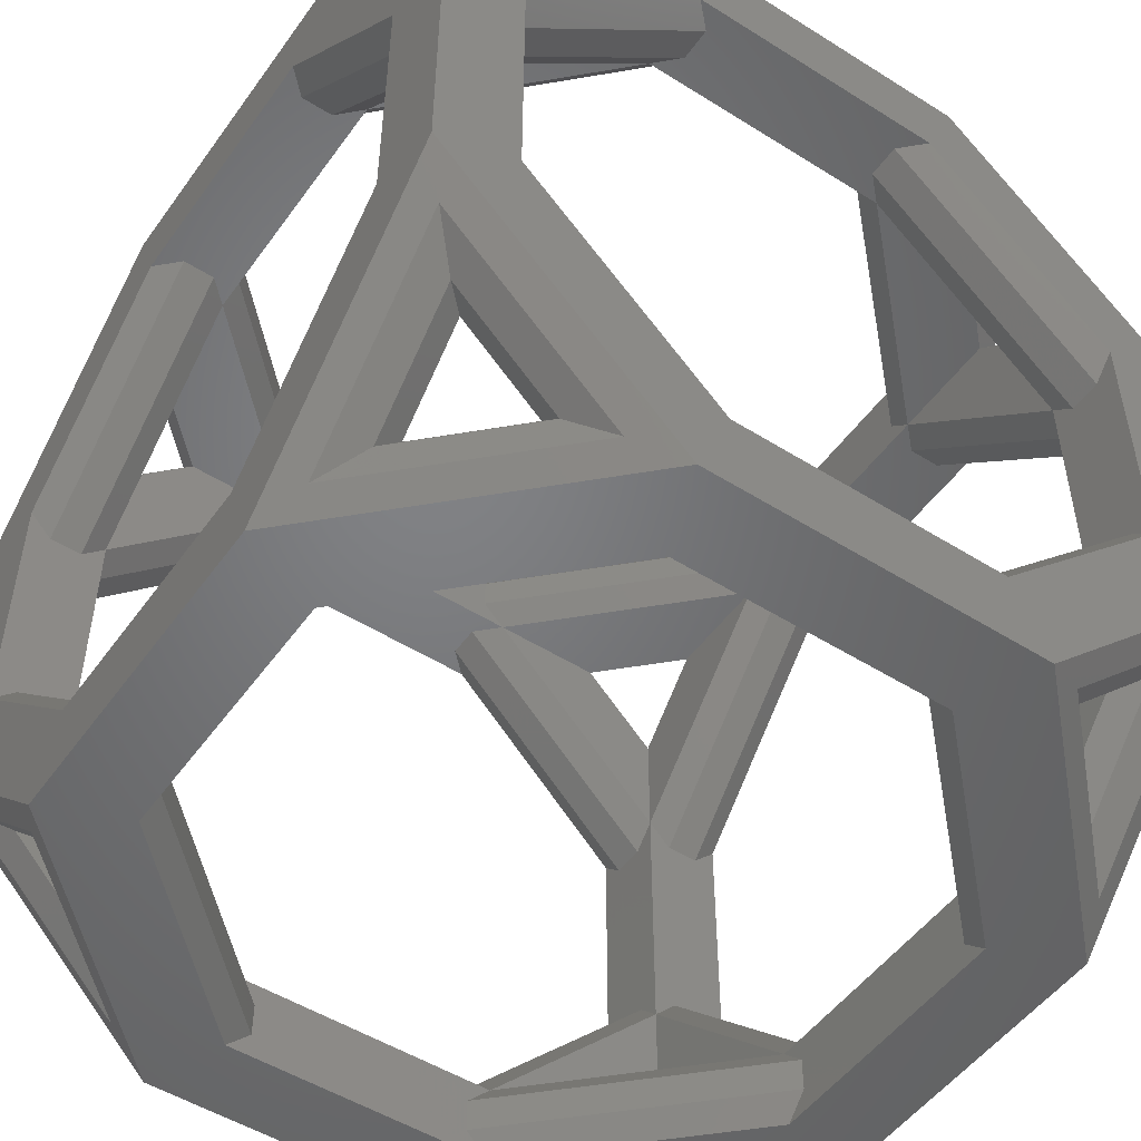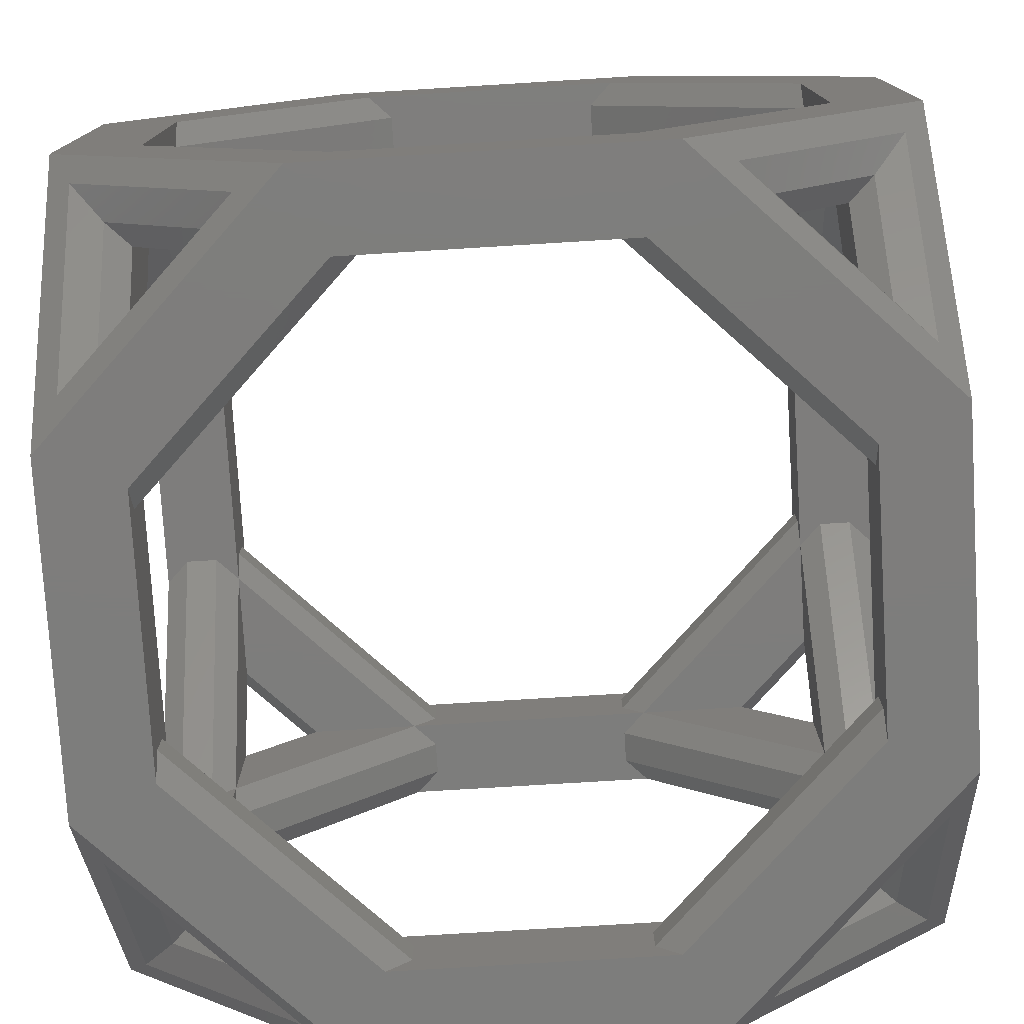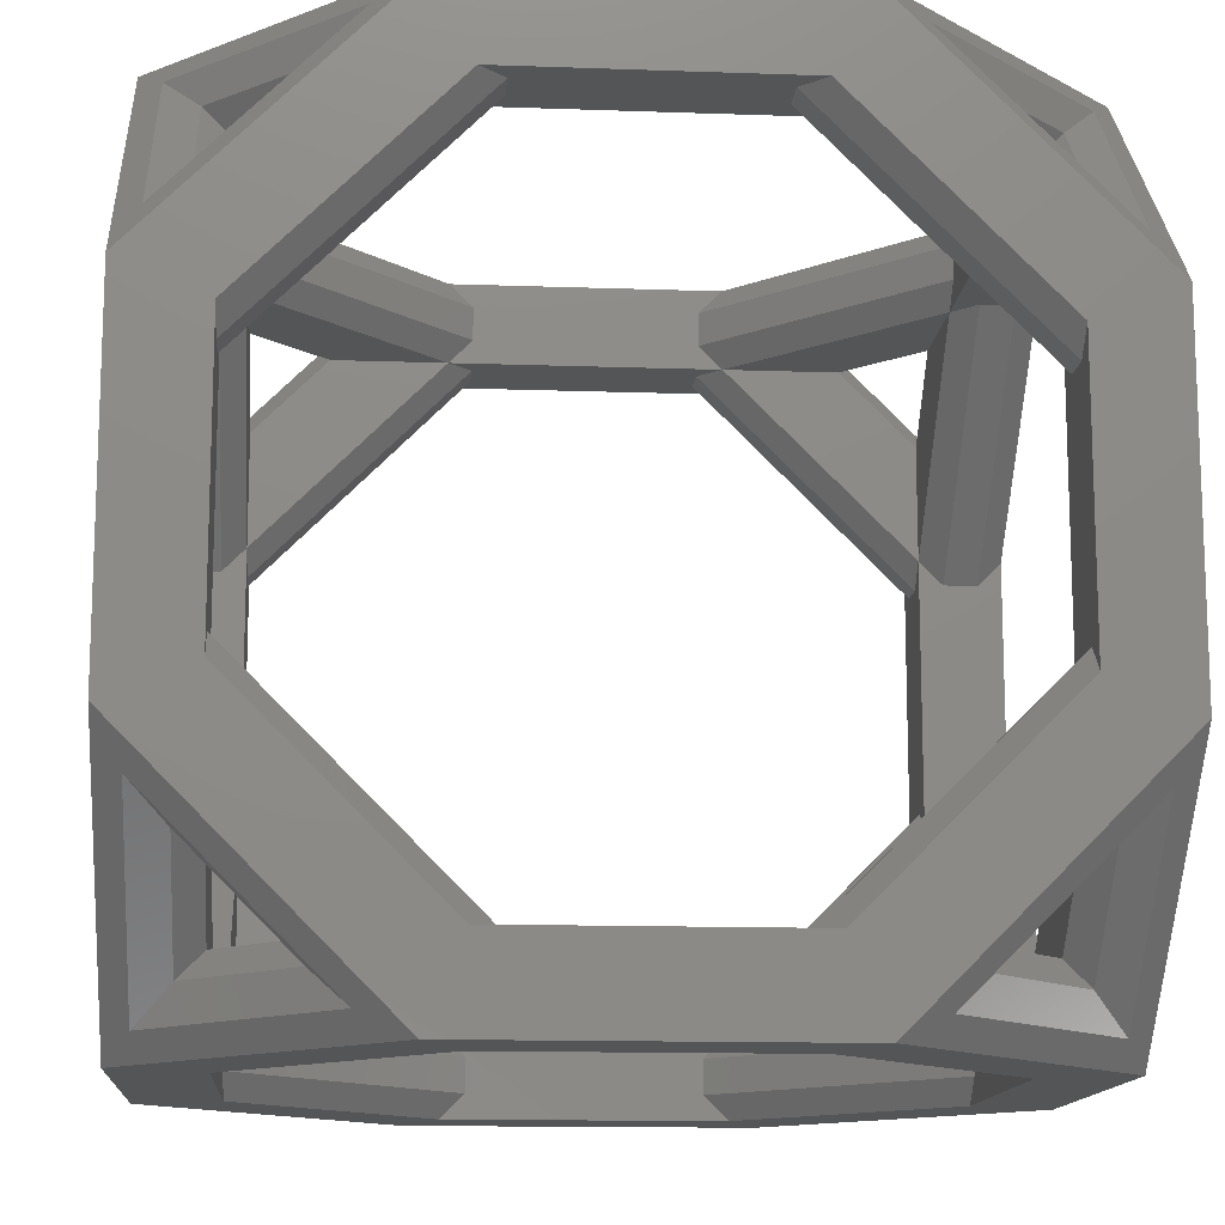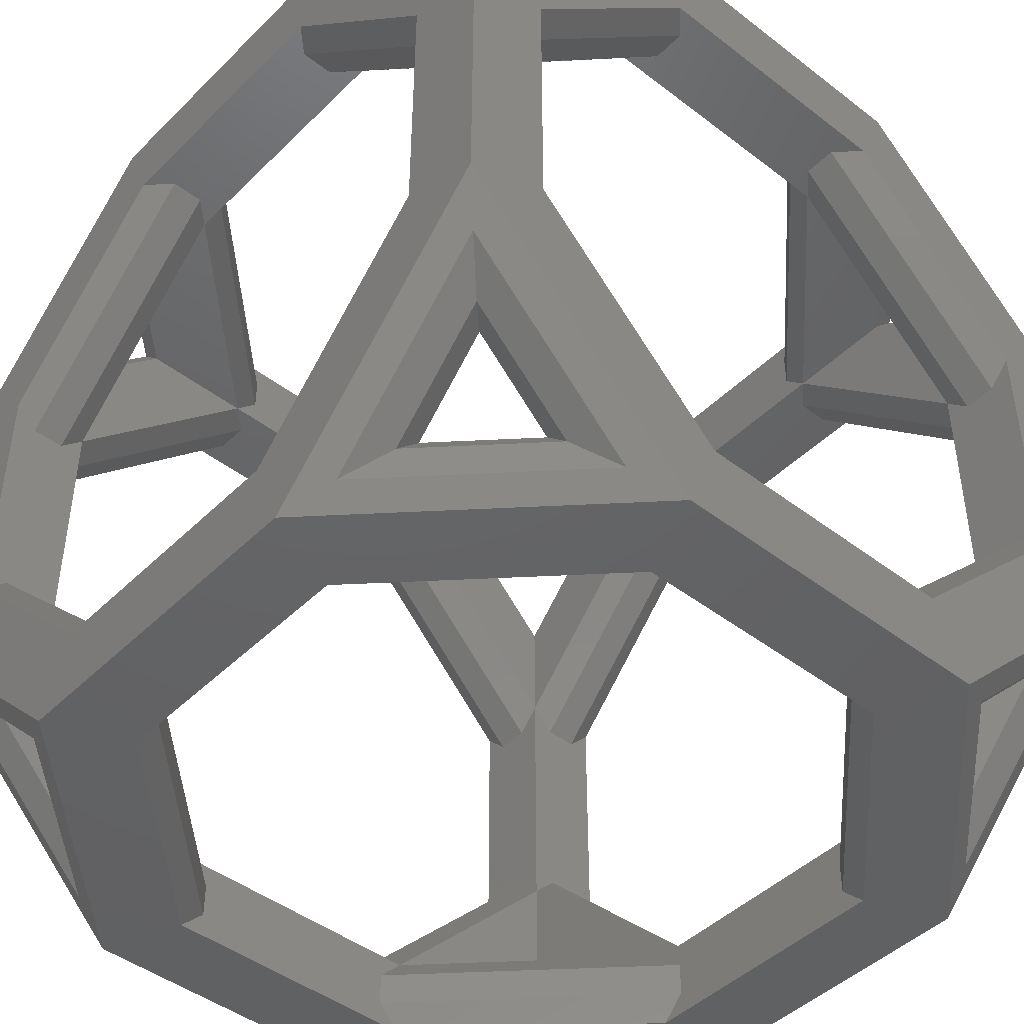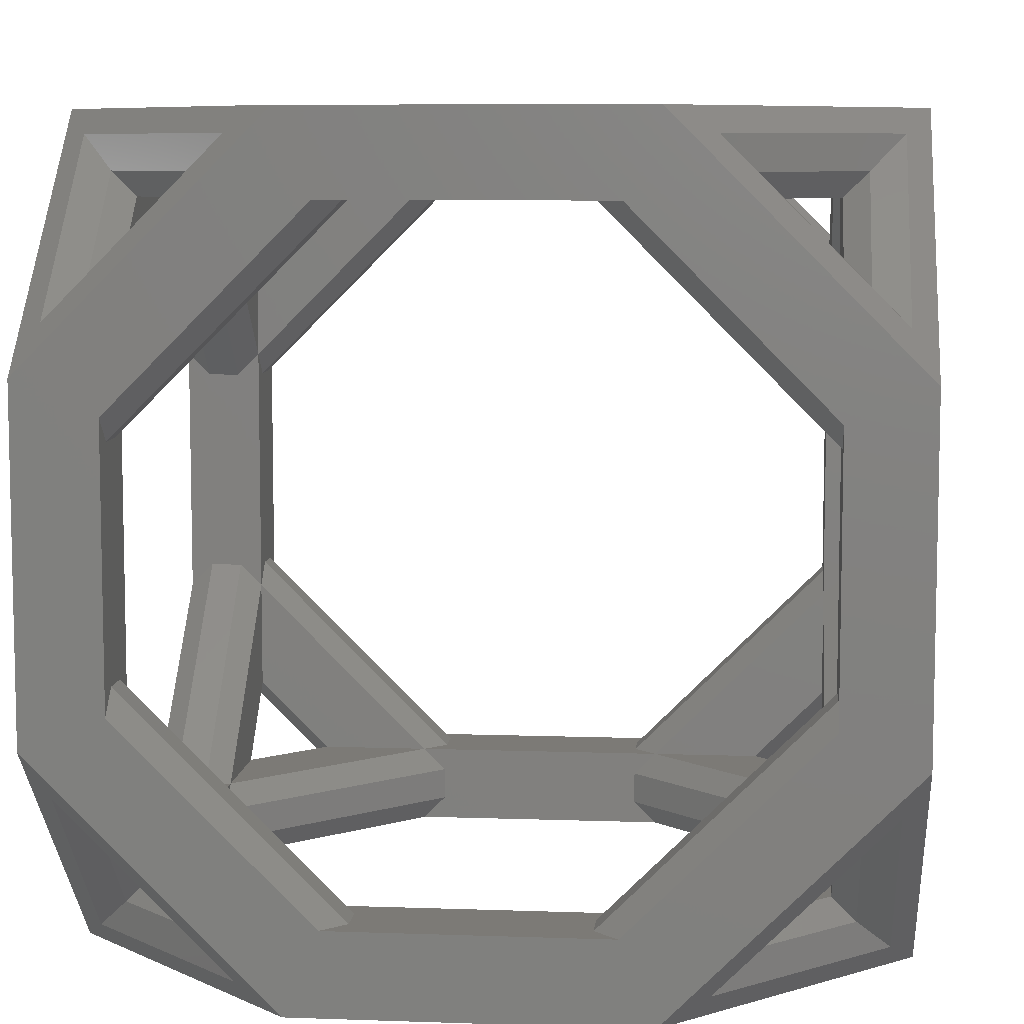
<metadata>
{"format":"stl","ext":"stl","renderer":"f3d","projection":"perspective","resolution":1024,"background":"white","views":[{"elev":-50.8,"azim":55.5,"up":"+Y"},{"elev":-77.0,"azim":3.5,"up":"+Z"},{"elev":-13.4,"azim":175.4,"up":"+Z"},{"elev":-45.3,"azim":138.4,"up":"+Y"},{"elev":7.8,"azim":-174.4,"up":"+Y"}]}
</metadata>
<code>
# stl→obj: 264 verts, 576 faces
v 15 -6.213 0
v 12 -4.971 0
v 15 6.213 0
v 6.213 -15 0
v 4.971 -12 0
v -4.971 -12 0
v -6.213 -15 0
v -12 -4.971 0
v -15 -6.213 0
v -12 4.971 0
v 12 4.971 0
v 6.213 15 0
v 4.971 12 0
v -4.971 12 0
v -6.213 15 0
v -15 6.213 0
v -12.88 4.092 3
v -12 -4.971 3
v -12 4.971 3
v -12.88 -4.092 3
v -14.12 4.092 3
v -14.12 -4.092 3
v -15 4.971 3
v -15 -4.971 3
v -15 15 8.787
v -15 12 10.03
v -15 15 21.21
v -15 -12 10.03
v -15 -15 8.787
v -15 -12 19.97
v -15 12 19.97
v -15 6.213 30
v -15 4.971 27
v -15 -4.971 27
v -15 -6.213 30
v -15 -15 21.21
v -12 14.12 19.09
v -12 15 10.03
v -12 15 19.97
v -12 14.12 10.91
v -12 12.88 19.09
v -12 12.88 10.91
v -12 12 19.97
v -12 12 10.03
v -12 4.092 2.121
v -12 -4.092 2.121
v -12 4.092 0.8787
v -12 -4.092 0.8787
v -12 9.213 3
v -12 12 5.787
v 4.092 -12.88 3
v -4.092 -12.88 3
v 4.092 -14.12 3
v 4.971 -12 3
v -4.971 -12 3
v -4.092 -14.12 3
v 4.971 -15 3
v -4.971 -15 3
v -6.213 -15 30
v -4.971 -15 27
v 6.213 -15 30
v -12 -15 19.97
v -12 -15 10.03
v 4.971 -15 27
v 15 -15 21.21
v 12 -15 19.97
v 12 -15 10.03
v 15 -15 8.787
v 4.092 -12 29.12
v -4.971 -12 30
v 4.971 -12 30
v -4.092 -12 29.12
v 4.092 -12 27.88
v -4.092 -12 27.88
v 4.971 -12 27
v -4.971 -12 27
v -12.88 -12 19.09
v -12.88 -12 10.91
v -14.12 -12 19.09
v -12 -12 19.97
v -12 -12 10.03
v -14.12 -12 10.91
v 4.092 -12 2.121
v -4.092 -12 2.121
v 4.092 -12 0.8787
v -4.092 -12 0.8787
v -12 -12 24.21
v -9.213 -12 27
v -12 -12 5.787
v -9.213 -12 3
v 12 4.092 27.88
v 12 -4.092 27.88
v 12 4.092 29.12
v 12 4.971 27
v 12 -4.971 27
v 12 -4.092 29.12
v 12 4.971 30
v 12 -4.971 30
v 12 -12.88 10.91
v 12 -12 19.97
v 12 -12 10.03
v 12 -12.88 19.09
v 12 -14.12 10.91
v 12 -14.12 19.09
v 12 4.092 0.8787
v 12 -4.092 0.8787
v 12 4.092 2.121
v 12 -4.092 2.121
v 12 4.971 3
v 12 -4.971 3
v 12 -9.213 27
v 12 -12 24.21
v 12 -12 5.787
v 12 -9.213 3
v 14.12 4.092 3
v 15 -4.971 3
v 15 4.971 3
v 14.12 -4.092 3
v 12.88 4.092 3
v 12.88 -4.092 3
v 15 15 21.21
v 15 12 19.97
v 15 15 8.787
v 15 6.213 30
v 15 4.971 27
v 15 -4.971 27
v 15 -6.213 30
v 15 -12 19.97
v 15 -12 10.03
v 15 12 10.03
v 6.213 15 30
v 4.971 15 27
v -6.213 15 30
v 12 15 19.97
v 12 15 10.03
v 4.971 15 3
v -4.971 15 3
v -4.971 15 27
v 4.092 14.12 3
v -4.092 14.12 3
v 4.092 12.88 3
v -4.092 12.88 3
v 4.971 12 3
v -4.971 12 3
v 12.88 12 19.09
v 12.88 12 10.91
v 14.12 12 19.09
v 12 12 19.97
v 12 12 10.03
v 14.12 12 10.91
v -4.092 12 29.12
v 4.971 12 30
v -4.971 12 30
v 4.092 12 29.12
v -4.092 12 27.88
v 4.092 12 27.88
v -4.971 12 27
v 4.971 12 27
v -4.092 12 2.121
v 4.092 12 2.121
v -4.092 12 0.8787
v 4.092 12 0.8787
v 12 12 24.21
v 9.213 12 27
v 12 12 5.787
v 9.213 12 3
v -14.12 12 19.09
v -14.12 12 10.91
v -12.88 12 19.09
v -12.88 12 10.91
v -12.88 -4.092 27
v -12 4.971 27
v -12 -4.971 27
v -12.88 4.092 27
v -14.12 -4.092 27
v -14.12 4.092 27
v 4.092 12.88 27
v -4.092 12.88 27
v 4.092 14.12 27
v -4.092 14.12 27
v -9.213 12 27
v -12 9.213 27
v -12 -9.213 27
v -12 4.971 30
v -12 -4.971 30
v -12 4.092 29.12
v -12 -4.092 29.12
v -12 4.092 27.88
v -12 -4.092 27.88
v -12 -12.88 19.09
v -12 -12.88 10.91
v -12 -14.12 19.09
v -12 -14.12 10.91
v -12.88 9.213 2.121
v -14.12 14.12 7.029
v -12.88 12.88 5.787
v -14.12 7.971 0.8787
v -4.092 -12.88 27
v -14.12 -14.12 22.97
v -9.213 -12.88 27.88
v -12.88 -12.88 24.21
v -7.971 -14.12 29.12
v -4.092 -14.12 27
v 4.092 -14.12 27
v 4.092 -12.88 27
v 9.213 -12 27
v 14.12 -12 19.09
v 14.12 -12 10.91
v 12.88 -12 19.09
v 12.88 -12 10.91
v -12.88 -12.88 5.787
v -9.213 -12.88 2.121
v -14.12 -14.12 7.029
v -7.971 -14.12 0.8787
v 12.88 -4.092 27
v 14.12 -4.092 27
v 12.88 -9.213 27.88
v 12.88 -12.88 24.21
v 14.12 -7.971 29.12
v 14.12 -14.12 22.97
v 14.12 4.092 27
v 12.88 4.092 27
v 12 9.213 27
v 12 14.12 10.91
v 12 14.12 19.09
v 12 12.88 10.91
v 12 12.88 19.09
v 12.88 -9.213 2.121
v 12.88 -12.88 5.787
v 14.12 -14.12 7.029
v 14.12 -7.971 0.8787
v 12.88 12.88 24.21
v 9.213 12.88 27.88
v 14.12 14.12 22.97
v 7.971 14.12 29.12
v -9.213 12 3
v -9.213 12.88 2.121
v -7.971 14.12 0.8787
v 14.12 14.12 7.029
v 7.971 14.12 0.8787
v 12.88 12.88 5.787
v 9.213 12.88 2.121
v 14.12 7.971 29.12
v 12.88 9.213 27.88
v 9.213 -12.88 27.88
v 7.971 -14.12 29.12
v -14.12 -7.971 29.12
v -12.88 -9.213 27.88
v -14.12 7.971 29.12
v -7.971 14.12 29.12
v -12.88 9.213 27.88
v -9.213 12.88 27.88
v -14.12 -7.971 0.8787
v -12.88 -9.213 2.121
v -12 -9.213 3
v 9.213 -12.88 2.121
v 7.971 -14.12 0.8787
v 9.213 -12 3
v 12.88 9.213 2.121
v 12 9.213 3
v 14.12 7.971 0.8787
v -12.88 12.88 24.21
v -12 12 24.21
v -14.12 14.12 22.97
f 1 2 3
f 4 2 1
f 4 5 2
f 4 6 5
f 7 6 4
f 7 8 6
f 8 9 10
f 9 8 7
f 11 3 2
f 11 12 3
f 13 12 11
f 14 12 13
f 14 15 12
f 10 15 14
f 10 16 15
f 16 10 9
f 17 18 19
f 17 20 18
f 21 20 17
f 21 22 20
f 23 22 21
f 22 23 24
f 25 26 27
f 16 26 25
f 16 23 26
f 16 24 23
f 9 24 16
f 9 28 24
f 28 29 30
f 29 28 9
f 31 27 26
f 31 32 27
f 33 32 31
f 34 32 33
f 34 35 32
f 30 35 34
f 30 36 35
f 36 30 29
f 37 38 39
f 37 40 38
f 41 40 37
f 41 42 40
f 43 42 41
f 42 43 44
f 45 46 47
f 19 46 45
f 46 19 18
f 48 47 46
f 47 48 10
f 10 48 8
f 44 49 50
f 49 44 19
f 51 52 53
f 54 52 51
f 52 54 55
f 56 53 52
f 53 56 57
f 57 56 58
f 59 60 61
f 36 60 59
f 36 62 60
f 36 63 62
f 29 63 36
f 29 58 63
f 58 7 57
f 7 58 29
f 64 61 60
f 64 65 61
f 66 65 64
f 67 65 66
f 67 68 65
f 57 68 67
f 57 4 68
f 4 57 7
f 69 70 71
f 69 72 70
f 73 72 69
f 73 74 72
f 75 74 73
f 74 75 76
f 77 78 79
f 80 78 77
f 78 80 81
f 82 79 78
f 79 82 30
f 30 82 28
f 83 55 54
f 83 84 55
f 85 84 83
f 85 86 84
f 5 86 85
f 86 5 6
f 76 87 88
f 87 76 80
f 55 89 81
f 89 55 90
f 91 92 93
f 94 92 91
f 92 94 95
f 96 93 92
f 93 96 97
f 97 96 98
f 99 100 101
f 99 102 100
f 103 102 99
f 103 104 102
f 67 104 103
f 104 67 66
f 105 106 107
f 11 106 105
f 106 11 2
f 108 107 106
f 107 108 109
f 109 108 110
f 100 111 95
f 111 100 112
f 113 110 114
f 110 113 101
f 115 116 117
f 115 118 116
f 119 118 115
f 119 120 118
f 109 120 119
f 120 109 110
f 121 122 123
f 124 122 121
f 124 125 122
f 124 126 125
f 127 126 124
f 127 128 126
f 128 65 129
f 65 128 127
f 130 123 122
f 130 3 123
f 117 3 130
f 116 3 117
f 116 1 3
f 129 1 116
f 129 68 1
f 68 129 65
f 131 132 133
f 121 132 131
f 121 134 132
f 121 135 134
f 123 135 121
f 123 136 135
f 136 12 137
f 12 136 123
f 138 133 132
f 138 27 133
f 39 27 138
f 38 27 39
f 38 25 27
f 137 25 38
f 137 15 25
f 15 137 12
f 139 140 141
f 136 140 139
f 140 136 137
f 142 141 140
f 141 142 143
f 143 142 144
f 145 146 147
f 148 146 145
f 146 148 149
f 150 147 146
f 147 150 122
f 122 150 130
f 151 152 153
f 151 154 152
f 155 154 151
f 155 156 154
f 157 156 155
f 156 157 158
f 159 143 144
f 159 160 143
f 161 160 159
f 161 162 160
f 14 162 161
f 162 14 13
f 158 163 164
f 163 158 148
f 143 165 149
f 165 143 166
f 167 168 169
f 31 168 167
f 168 31 26
f 170 169 168
f 169 170 43
f 43 170 44
f 171 172 173
f 171 174 172
f 175 174 171
f 175 176 174
f 34 176 175
f 176 34 33
f 177 178 179
f 158 178 177
f 178 158 157
f 180 179 178
f 179 180 132
f 132 180 138
f 172 181 157
f 181 172 182
f 183 76 88
f 76 183 173
f 124 97 127
f 131 97 124
f 131 152 97
f 131 153 152
f 133 153 131
f 133 184 153
f 184 32 185
f 32 184 133
f 98 127 97
f 98 61 127
f 71 61 98
f 70 61 71
f 70 59 61
f 185 59 70
f 185 35 59
f 35 185 32
f 186 187 188
f 184 187 186
f 187 184 185
f 189 188 187
f 188 189 172
f 172 189 173
f 190 81 80
f 190 191 81
f 192 191 190
f 192 193 191
f 62 193 192
f 193 62 63
f 194 195 196
f 195 194 197
f 21 26 23
f 26 21 168
f 21 170 168
f 170 21 17
f 49 196 50
f 196 49 194
f 170 19 44
f 19 170 17
f 16 195 197
f 195 16 25
f 198 80 76
f 80 198 190
f 199 200 201
f 200 199 202
f 62 203 60
f 203 62 192
f 201 88 87
f 88 201 200
f 203 190 198
f 190 203 192
f 59 199 36
f 199 59 202
f 204 203 205
f 64 203 204
f 203 64 60
f 198 205 203
f 205 198 75
f 75 198 76
f 206 95 111
f 95 206 75
f 207 208 209
f 128 208 207
f 208 128 129
f 210 209 208
f 209 210 100
f 100 210 101
f 63 56 193
f 56 63 58
f 211 90 212
f 90 211 89
f 7 213 214
f 213 7 29
f 214 211 212
f 211 214 213
f 193 52 191
f 52 193 56
f 52 81 191
f 81 52 55
f 207 215 216
f 215 207 209
f 112 217 111
f 217 112 218
f 218 219 217
f 219 218 220
f 128 216 126
f 216 128 207
f 220 127 219
f 127 220 65
f 209 95 215
f 95 209 100
f 216 125 126
f 216 221 125
f 215 221 216
f 215 222 221
f 95 222 215
f 222 95 94
f 94 164 223
f 164 94 158
f 224 134 135
f 224 225 134
f 226 225 224
f 226 227 225
f 149 227 226
f 227 149 148
f 228 113 114
f 113 228 229
f 101 120 110
f 120 101 210
f 118 129 116
f 129 118 208
f 118 210 208
f 210 118 120
f 1 230 231
f 230 1 68
f 228 230 229
f 230 228 231
f 179 134 225
f 134 179 132
f 164 232 233
f 232 164 163
f 177 148 158
f 148 177 227
f 227 179 225
f 179 227 177
f 233 234 235
f 234 233 232
f 234 131 235
f 131 234 121
f 236 196 237
f 196 236 50
f 19 159 144
f 159 19 45
f 144 42 44
f 42 144 142
f 140 38 40
f 38 140 137
f 195 15 238
f 15 195 25
f 236 44 50
f 44 236 144
f 237 195 238
f 195 237 196
f 42 140 40
f 140 42 142
f 161 10 14
f 10 161 47
f 239 12 123
f 12 239 240
f 166 241 165
f 241 166 242
f 139 135 136
f 135 139 224
f 241 240 239
f 240 241 242
f 141 224 139
f 224 141 226
f 141 149 226
f 149 141 143
f 131 243 235
f 243 131 124
f 91 158 94
f 158 91 156
f 244 164 233
f 164 244 223
f 235 244 233
f 244 235 243
f 154 97 152
f 97 154 93
f 91 154 156
f 154 91 93
f 219 245 217
f 245 219 246
f 69 98 96
f 98 69 71
f 75 92 95
f 92 75 73
f 61 219 127
f 219 61 246
f 217 206 111
f 206 217 245
f 73 96 92
f 96 73 69
f 173 74 76
f 74 173 189
f 72 189 187
f 189 72 74
f 59 247 202
f 247 59 35
f 72 185 70
f 185 72 187
f 88 248 183
f 248 88 200
f 200 247 248
f 247 200 202
f 249 133 250
f 133 249 32
f 184 151 153
f 151 184 186
f 251 250 252
f 250 251 249
f 251 181 182
f 181 251 252
f 188 157 155
f 157 188 172
f 186 155 151
f 155 186 188
f 22 28 82
f 28 22 24
f 86 8 48
f 8 86 6
f 84 48 46
f 48 84 86
f 253 212 254
f 212 253 214
f 7 253 9
f 253 7 214
f 254 90 255
f 90 254 212
f 46 55 84
f 55 46 18
f 78 18 20
f 18 78 81
f 18 90 55
f 90 18 255
f 9 213 29
f 213 9 253
f 89 254 255
f 254 89 211
f 213 254 211
f 254 213 253
f 20 82 78
f 82 20 22
f 81 255 18
f 255 81 89
f 256 231 228
f 231 256 257
f 54 99 101
f 99 54 51
f 108 54 110
f 54 108 83
f 85 2 5
f 2 85 106
f 258 228 114
f 228 258 256
f 4 231 257
f 231 4 1
f 85 108 106
f 108 85 83
f 110 258 114
f 258 110 54
f 67 53 57
f 53 67 103
f 229 258 113
f 258 229 256
f 53 99 51
f 99 53 103
f 4 230 68
f 230 4 257
f 230 256 229
f 256 230 257
f 258 101 113
f 101 258 54
f 259 166 260
f 166 259 242
f 11 162 13
f 162 11 105
f 261 12 240
f 12 261 3
f 259 240 242
f 240 259 261
f 109 146 149
f 146 109 119
f 143 107 109
f 107 143 160
f 105 160 162
f 160 105 107
f 115 130 150
f 130 115 117
f 166 109 260
f 109 166 143
f 239 259 241
f 259 239 261
f 119 150 146
f 150 119 115
f 3 239 123
f 239 3 261
f 260 149 165
f 149 260 109
f 259 165 241
f 165 259 260
f 31 176 33
f 176 31 167
f 43 178 157
f 178 43 41
f 172 169 43
f 169 172 174
f 167 174 176
f 174 167 169
f 262 182 263
f 182 262 251
f 262 249 251
f 249 262 264
f 264 32 249
f 32 264 27
f 182 43 263
f 43 182 172
f 180 39 138
f 39 180 37
f 264 133 27
f 133 264 250
f 178 37 180
f 37 178 41
f 263 157 181
f 157 263 43
f 262 250 264
f 250 262 252
f 181 262 263
f 262 181 252
f 194 236 237
f 236 194 49
f 45 161 159
f 161 45 47
f 238 194 237
f 194 238 197
f 15 197 238
f 197 15 16
f 49 144 236
f 144 49 19
f 77 175 171
f 175 77 79
f 35 199 247
f 199 35 36
f 247 201 248
f 201 247 199
f 80 171 173
f 171 80 77
f 87 173 183
f 173 87 80
f 248 87 183
f 87 248 201
f 175 30 34
f 30 175 79
f 112 75 206
f 75 112 100
f 61 220 246
f 220 61 65
f 100 205 75
f 205 100 102
f 66 204 104
f 204 66 64
f 104 205 102
f 205 104 204
f 246 218 245
f 218 246 220
f 218 206 245
f 206 218 112
f 145 94 148
f 94 145 222
f 148 223 163
f 223 148 94
f 223 232 163
f 232 223 244
f 145 221 222
f 221 145 147
f 221 122 125
f 122 221 147
f 124 234 243
f 234 124 121
f 243 232 244
f 232 243 234

</code>
